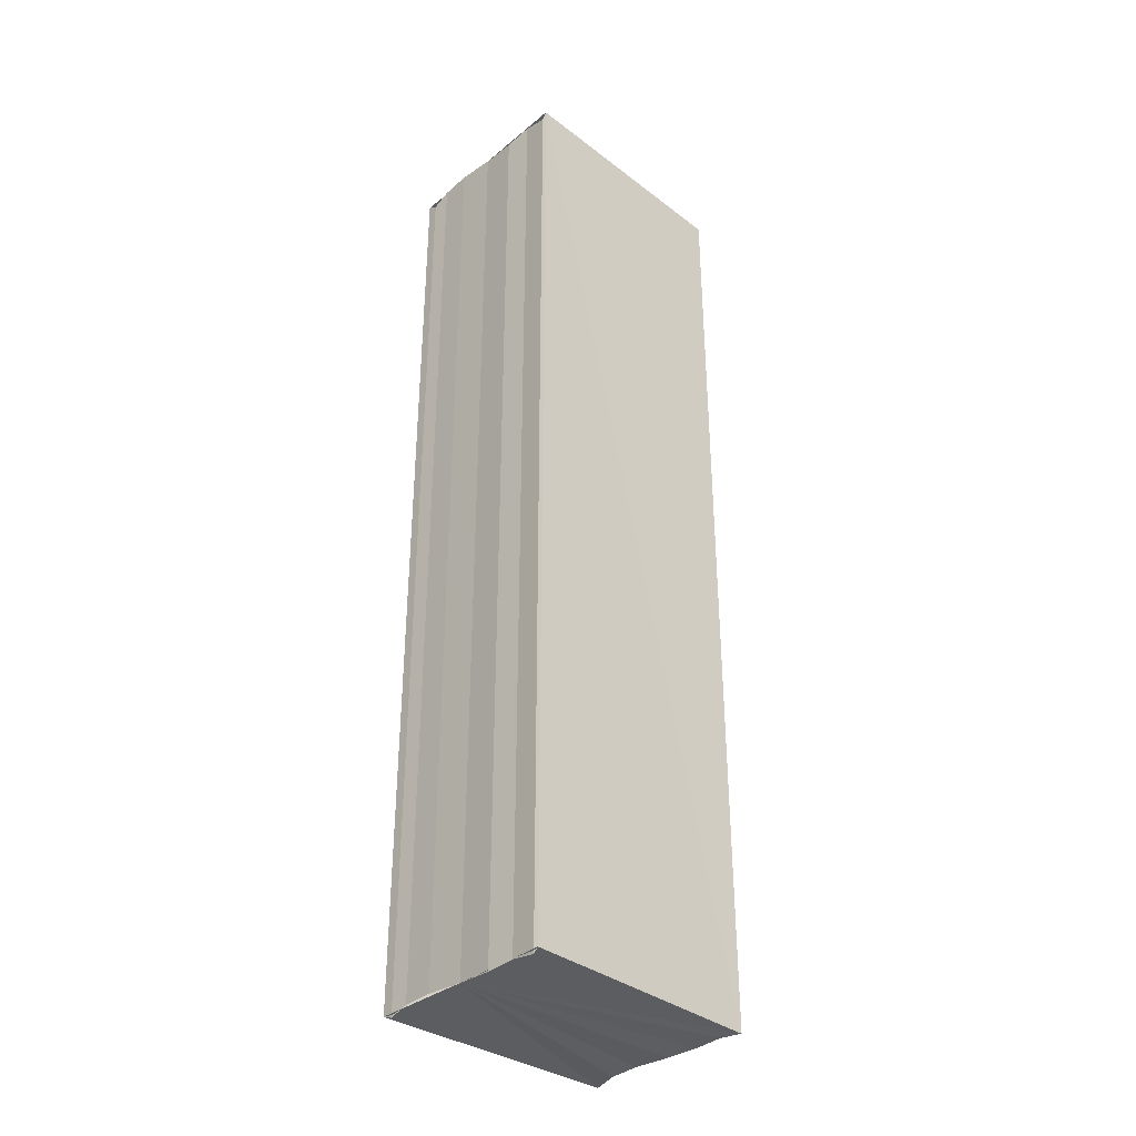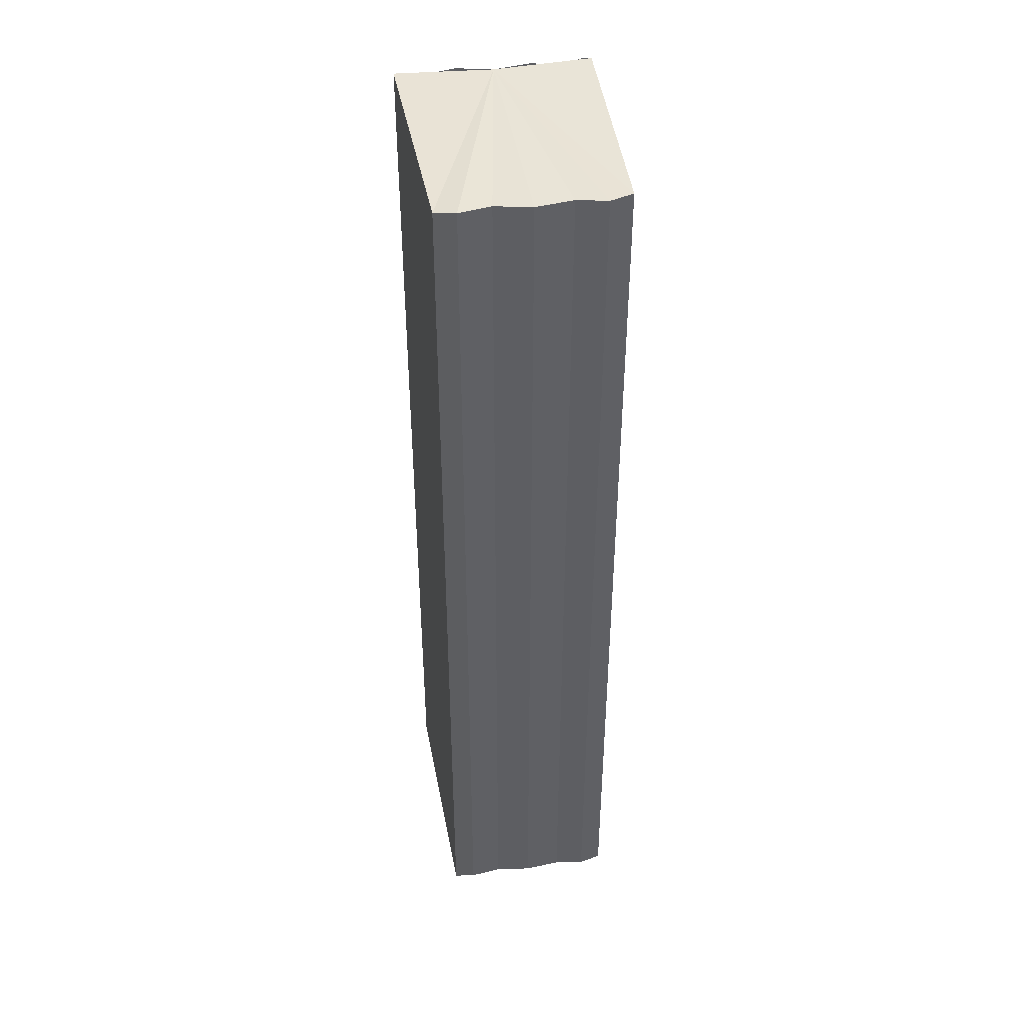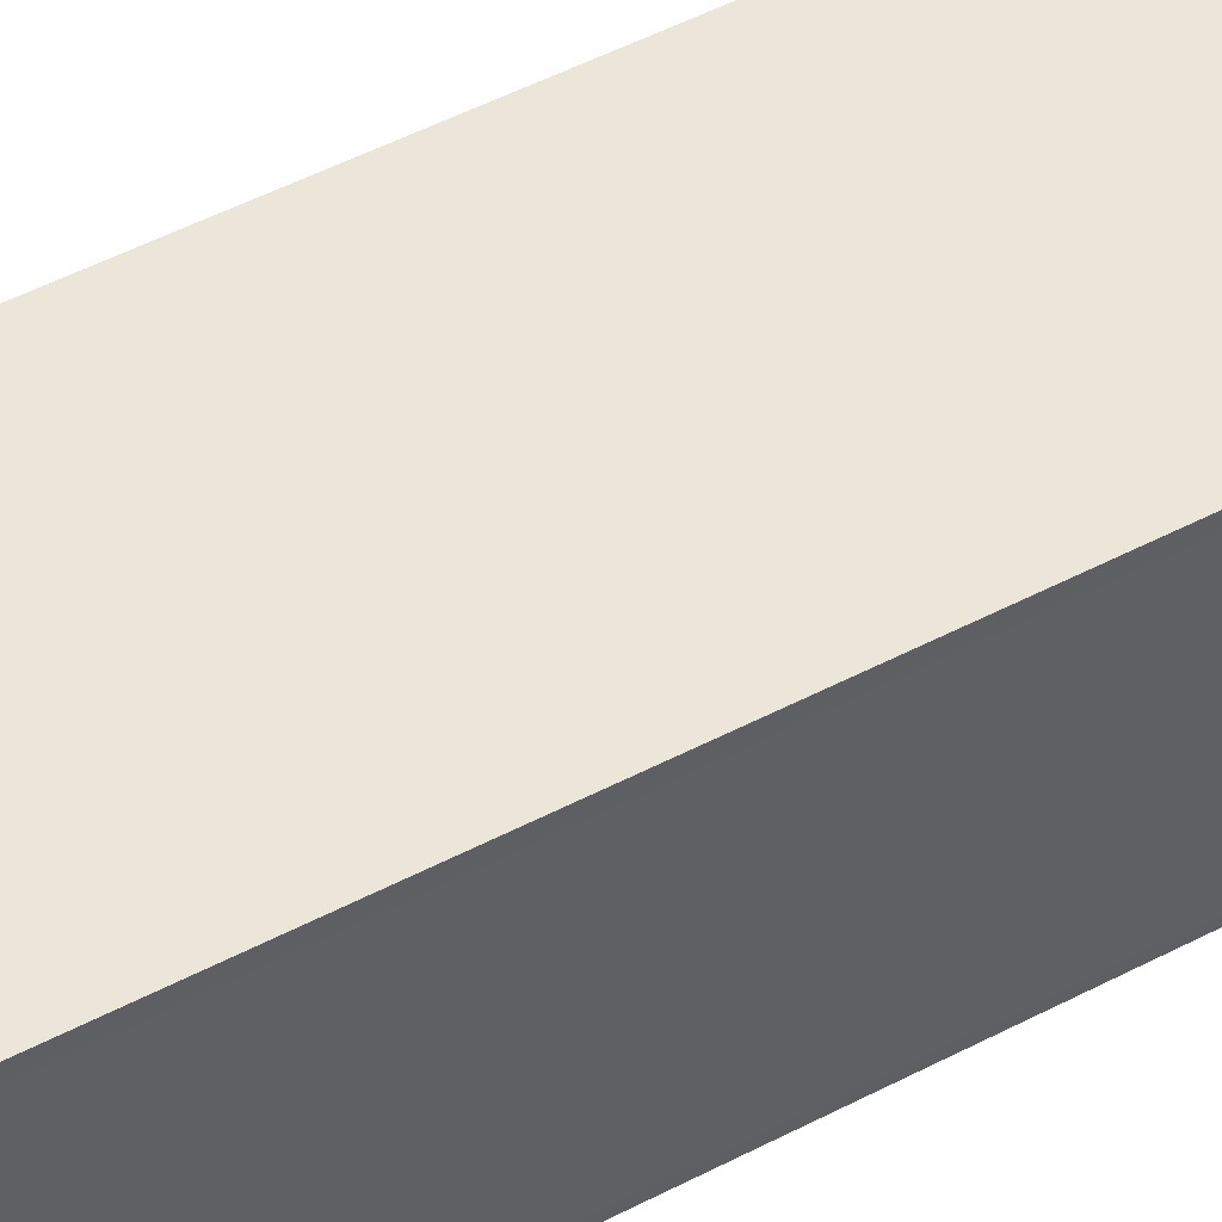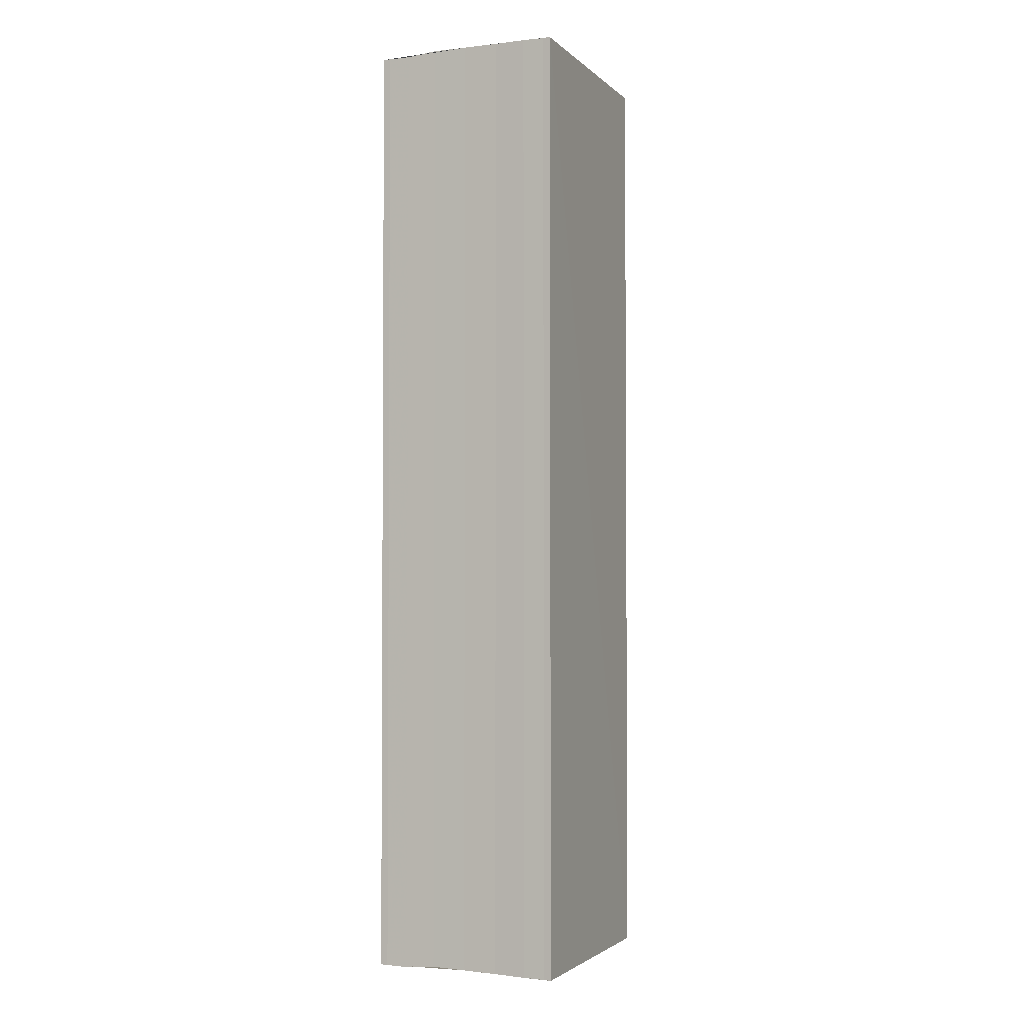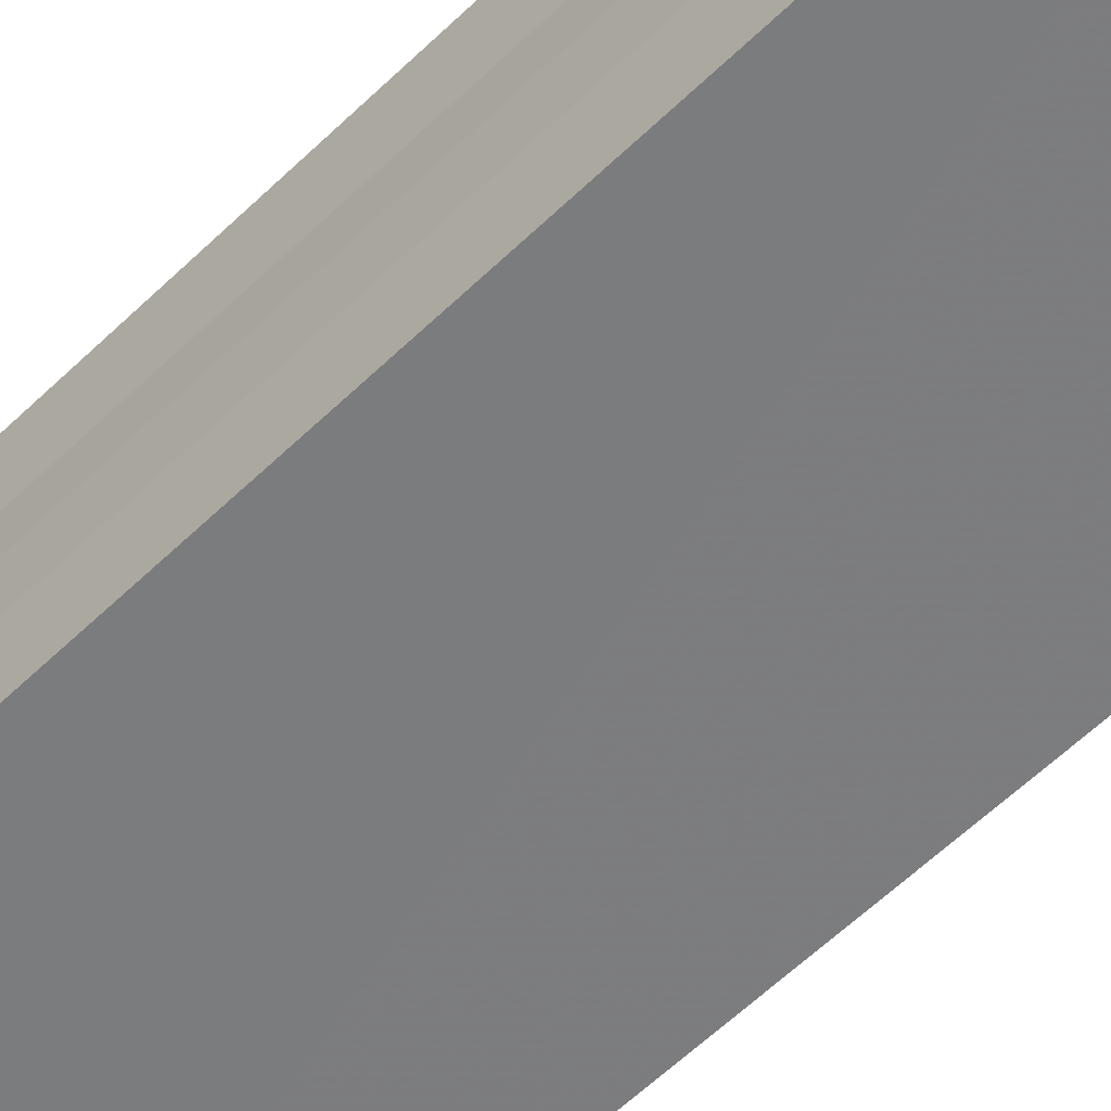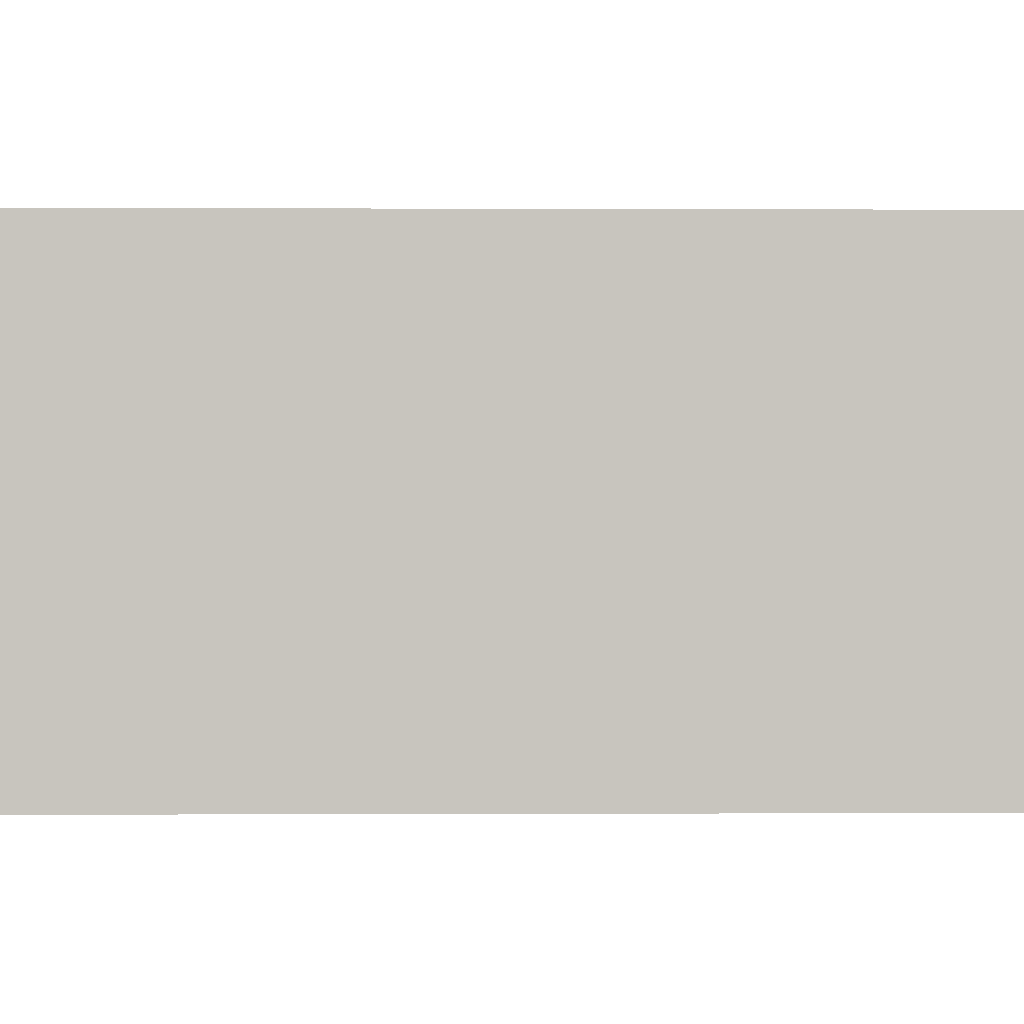
<metadata>
{"format":"obj","ext":"obj","renderer":"f3d","projection":"perspective","resolution":1024,"background":"white","views":[{"elev":-35.4,"azim":136.5,"up":"+Y"},{"elev":42.8,"azim":-98.9,"up":"+Y"},{"elev":49.7,"azim":59.8,"up":"+Z"},{"elev":-2.6,"azim":114.0,"up":"+Y"},{"elev":-57.7,"azim":-44.5,"up":"+Z"},{"elev":-0.1,"azim":87.6,"up":"+Z"}]}
</metadata>
<code>
o 5496
v 2229 1877 14
v 2229 1877 14
v 2229 1877 14
v 2229 1877 14
v 2229 1877 14
v 2229 1877 14
v 2229 1877 14
v 2229 1877 14
v 2229 1877 14
v 2229 1877 14
v 2229 1877 14
v 2229 1877 14
v 2229 1877 14
v 2229 1877 14
v 2229 1877 14
v 2229 1877 14
v 2229 1877 14
v 2229 1877 14
v 2229 1877 14
v 2229 1877 14
v 2229 1877 14
v 2229 1877 14
v 2229 1877 14
v 2229 1877 14
v 2229 1877 14
v 2229 1877 14
v 2229 1877 14
v 2229 1877 14
v 2229 1877 14
v 2229 1877 14
v 2229 1877 14
v 2229 1877 14
v 2229 1877 14
v 2229 1877 14
v 2229 1877 14
v 2229 1877 14
v 2229 1877 14
v 2229 1877 14
v 2229 1877 14
v 2229 1877 14
v 2229 1877 14
v 2229 1877 14
v 2229 1877 14
v 2229 1877 14
v 2229 1877 14
v 2229 1877 14
v 2229 1877 14
v 2229 1877 14
v 2229 1877 14
v 2229 1877 14
v 2229 1877 14
v 2229 1877 14
v 2229 1877 14
v 2229 1877 14
v 2229 1877 14
v 2229 1877 14
v 2229 1877 14
v 2229 1877 14
v 2229 1877 14
v 2229 1877 14
v 2229 1877 14
v 2229 1877 14
v 2229 1877 14
v 2229 1877 14
v 2229 1877 14
v 2229 1877 14
v 2229 1877 14
v 2229 1877 14
f 1 2 3
f 3 2 4
f 2 5 4
f 4 5 6
f 5 7 6
f 6 7 8
f 7 9 8
f 8 10 11
f 3 11 12
f 3 12 13
f 3 13 14
f 3 14 15
f 3 15 16
f 3 16 17
f 3 17 18
f 3 18 19
f 20 1 3
f 1 21 10
f 22 21 23
f 24 25 22
f 1 26 21
f 1 27 26
f 1 28 27
f 1 29 28
f 1 30 29
f 1 31 30
f 1 32 31
f 33 1 20
f 34 33 20
f 35 33 34
f 36 35 34
f 37 35 36
f 38 37 36
f 39 37 40
f 41 32 42
f 43 44 41
f 45 31 46
f 47 48 45
f 49 50 47
f 51 52 49
f 53 54 51
f 55 56 53
f 57 58 55
f 58 59 60
f 59 61 62
f 61 63 64
f 63 65 66
f 65 67 68

</code>
